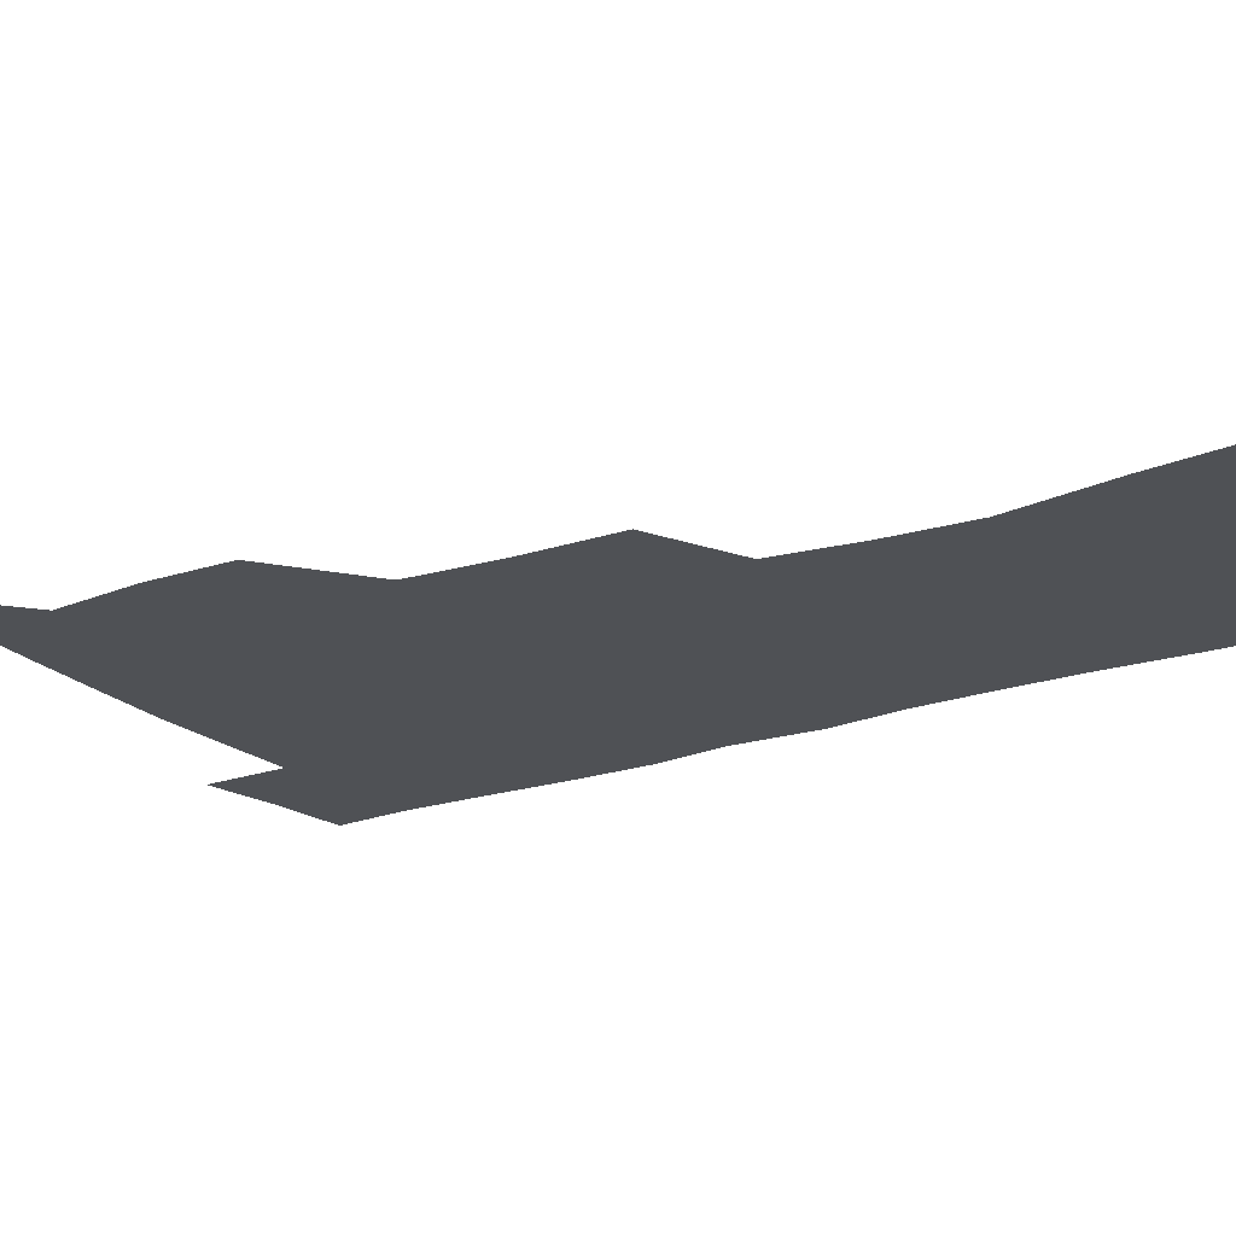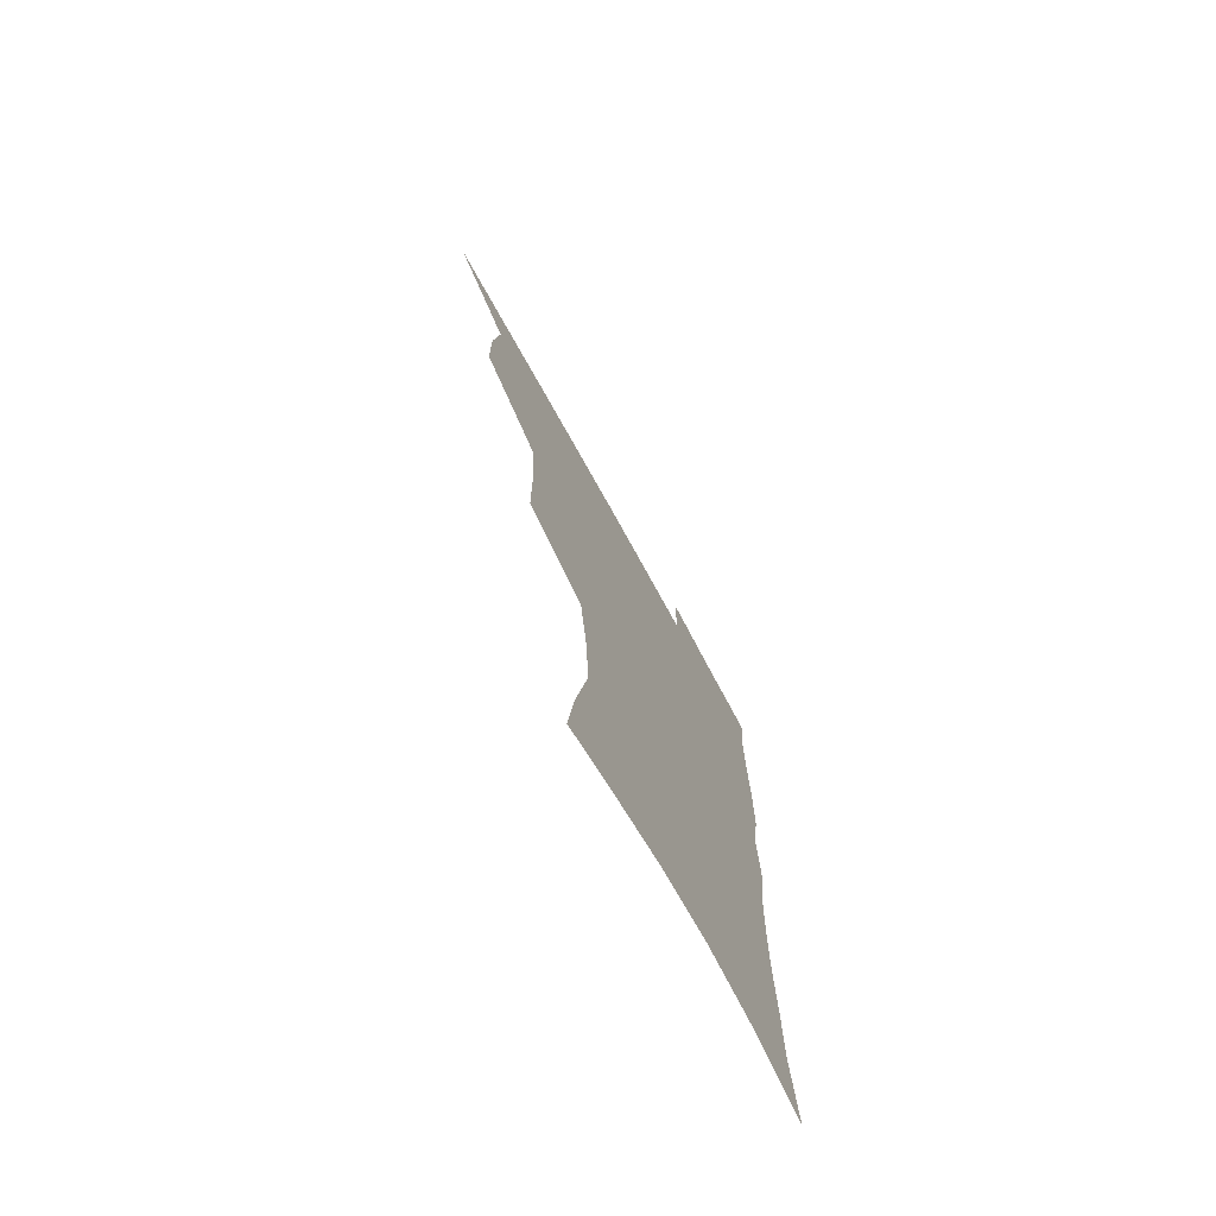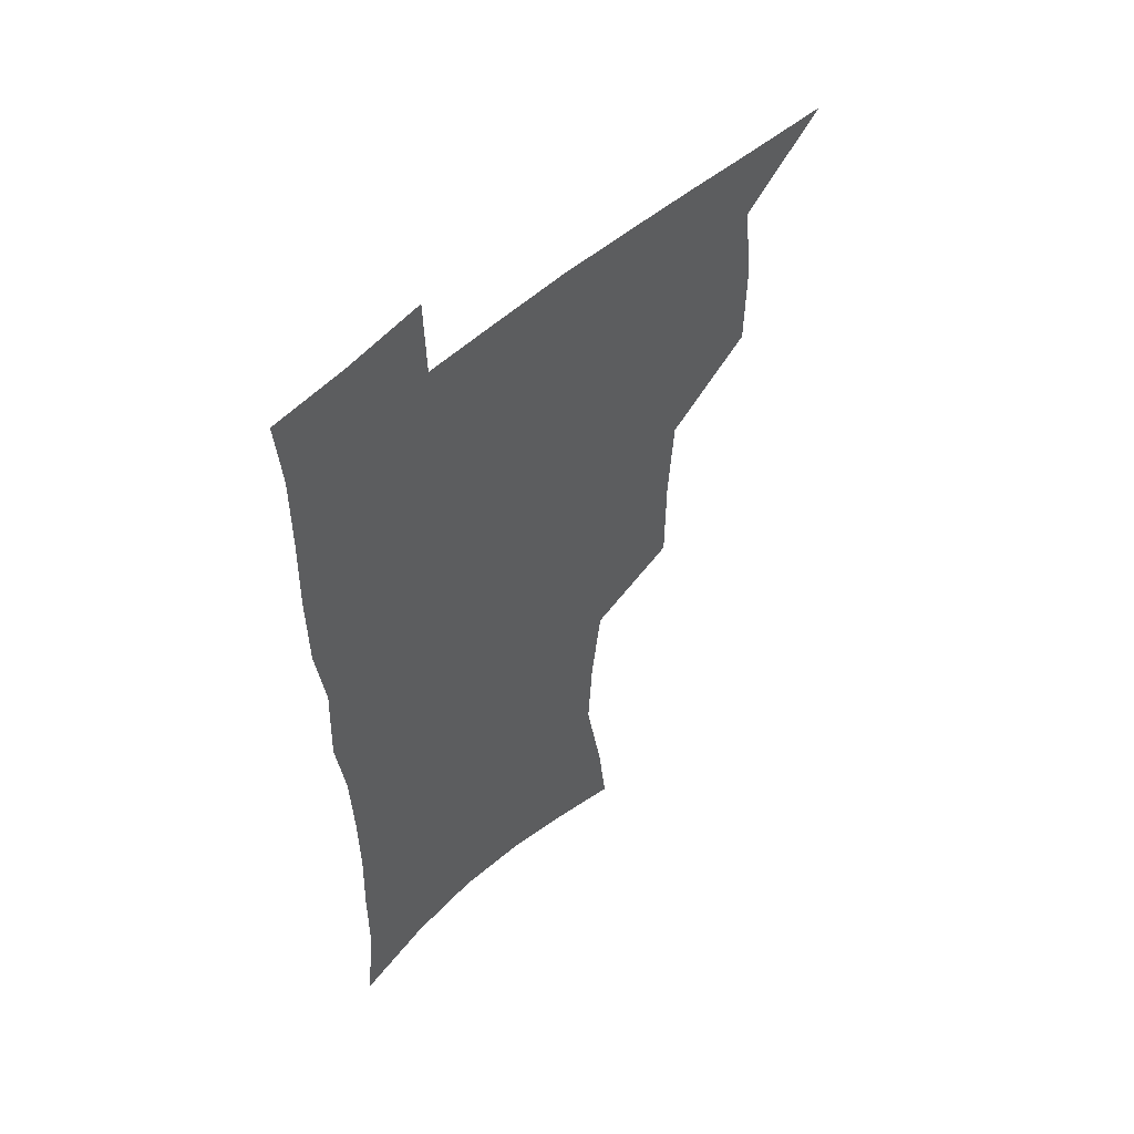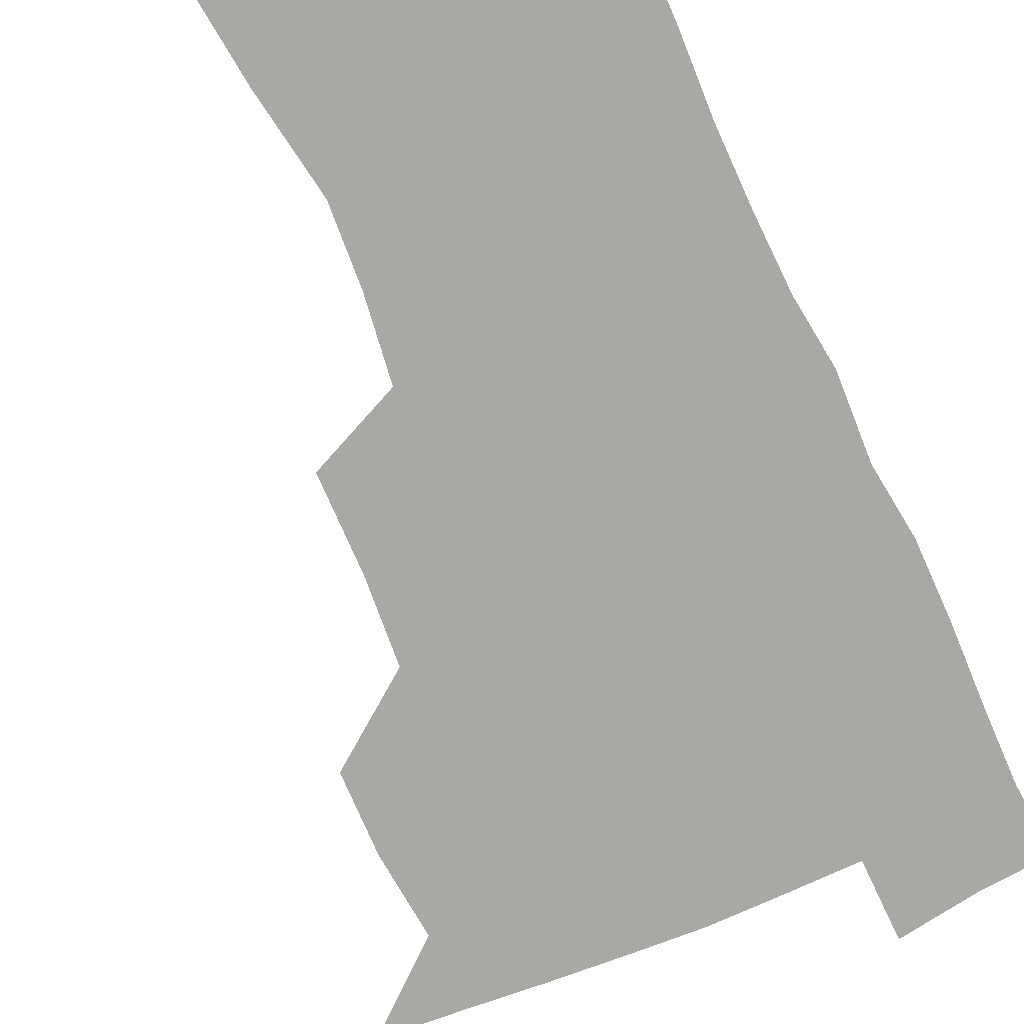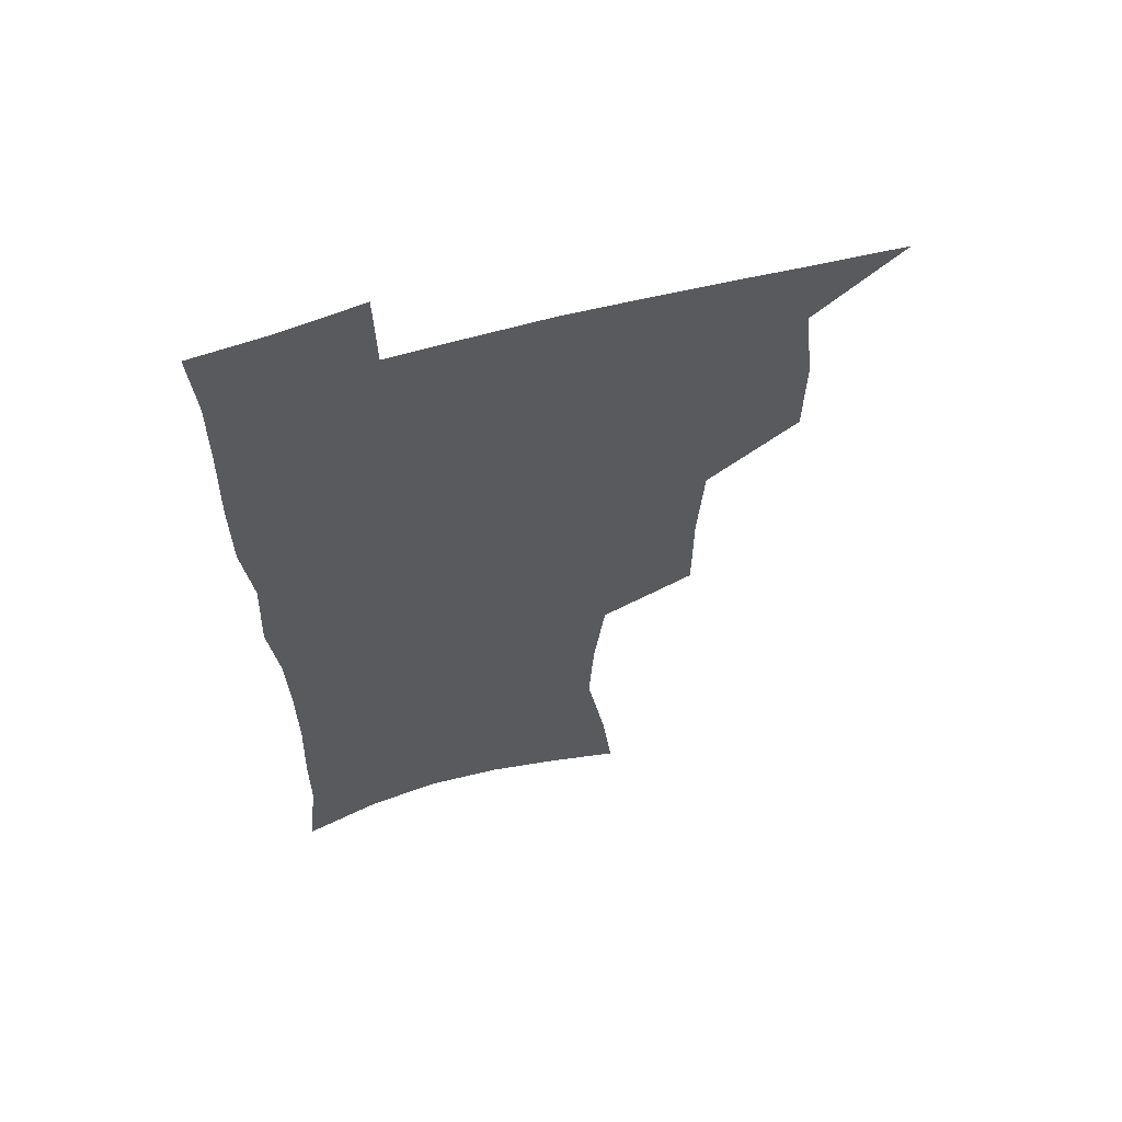
<metadata>
{"format":"obj","ext":"obj","renderer":"f3d","projection":"perspective","resolution":1024,"background":"white","views":[{"elev":-20.1,"azim":-57.7,"up":"+Z"},{"elev":-74.5,"azim":-61.1,"up":"+Y"},{"elev":54.3,"azim":136.2,"up":"+Y"},{"elev":-75.0,"azim":23.8,"up":"+Z"},{"elev":61.1,"azim":164.1,"up":"+Y"}]}
</metadata>
<code>
v 481.4 505.3 0
v 511 411 0
v 510.5 443.4 0
v 514 477.1 0
v 514.1 507.3 0
v 547.4 313.4 0
v 547.2 351.2 0
v 544.8 385.1 0
v 544.5 418.8 0
v 547.5 452.3 0
v 546.5 480.9 0
v 544.2 509.5 0
v 577.3 159.8 0
v 581.1 192.1 0
v 588.2 233.5 0
v 586.4 265 0
v 582.2 297.5 0
v 579.9 332.9 0
v 577.4 363.7 0
v 576.4 395.4 0
v 577.1 427.2 0
v 576.8 455.6 0
v 575.3 483 0
v 573.4 511.1 0
v 603.4 168 0
v 612 215.1 0
v 610.8 242 0
v 609.9 276 0
v 607.5 307.9 0
v 605.7 339.1 0
v 604.2 368.8 0
v 603.7 399 0
v 604.5 429.9 0
v 604.4 457.3 0
v 603.7 484.1 0
v 602 512.5 0
v 631.3 175 0
v 634.8 218 0
v 634.6 250 0
v 633.3 281.1 0
v 631.9 312 0
v 630.9 342.2 0
v 630.5 373.5 0
v 630.4 402.1 0
v 630.7 430.2 0
v 631.1 458 0
v 631.4 484.5 0
v 631.2 512.1 0
v 659 177 0
v 658.4 216.1 0
v 658.3 246.6 0
v 656.7 280.8 0
v 655.8 312.1 0
v 655.8 340.9 0
v 655.6 372 0
v 656.1 400.8 0
v 656.8 428.9 0
v 657.5 456.9 0
v 658.6 484 0
v 659.7 511.4 0
v 660.6 543.2 0
v 686.4 172 0
v 683.3 210.3 0
v 682.4 242.6 0
v 681.5 274.6 0
v 681.1 305.7 0
v 681 336.4 0
v 682.4 365.2 0
v 684.3 393.9 0
v 684.5 424.2 0
v 685.1 453.5 0
v 686.4 482 0
v 687.7 510.3 0
v 691.1 538 0
v 715.6 159.5 0
v 711.5 197.5 0
v 711.3 228.1 0
v 710.2 260.3 0
v 710.6 291.1 0
v 711.8 321.5 0
v 715.5 349.8 0
v 714.2 383.9 0
v 718 412.7 0
v 718.4 444.2 0
v 717.6 476.2 0
v 717.4 506.9 0
v 719.7 535.2 0
f 4 5 1
f 8 9 2
f 2 9 3
f 9 10 3
f 3 10 4
f 10 11 4
f 4 11 5
f 11 12 5
f 17 18 6
f 6 18 7
f 18 19 7
f 7 19 8
f 19 20 8
f 8 20 9
f 20 21 9
f 9 21 10
f 21 22 10
f 10 22 11
f 22 23 11
f 11 23 12
f 23 24 12
f 13 25 14
f 25 26 14
f 14 26 15
f 26 27 15
f 15 27 16
f 27 28 16
f 16 28 17
f 28 29 17
f 17 29 18
f 29 30 18
f 18 30 19
f 30 31 19
f 19 31 20
f 31 32 20
f 20 32 21
f 32 33 21
f 21 33 22
f 33 34 22
f 22 34 23
f 34 35 23
f 23 35 24
f 35 36 24
f 25 37 26
f 37 38 26
f 26 38 27
f 38 39 27
f 27 39 28
f 39 40 28
f 28 40 29
f 40 41 29
f 29 41 30
f 41 42 30
f 30 42 31
f 42 43 31
f 31 43 32
f 43 44 32
f 32 44 33
f 44 45 33
f 33 45 34
f 45 46 34
f 34 46 35
f 46 47 35
f 35 47 36
f 47 48 36
f 37 49 38
f 49 50 38
f 38 50 39
f 50 51 39
f 39 51 40
f 51 52 40
f 40 52 41
f 52 53 41
f 41 53 42
f 53 54 42
f 42 54 43
f 54 55 43
f 43 55 44
f 55 56 44
f 44 56 45
f 56 57 45
f 45 57 46
f 57 58 46
f 46 58 47
f 58 59 47
f 47 59 48
f 59 60 48
f 49 62 50
f 62 63 50
f 50 63 51
f 63 64 51
f 51 64 52
f 64 65 52
f 52 65 53
f 65 66 53
f 53 66 54
f 66 67 54
f 54 67 55
f 67 68 55
f 55 68 56
f 68 69 56
f 56 69 57
f 69 70 57
f 57 70 58
f 70 71 58
f 58 71 59
f 71 72 59
f 59 72 60
f 72 73 60
f 60 73 61
f 73 74 61
f 62 75 63
f 75 76 63
f 63 76 64
f 76 77 64
f 64 77 65
f 77 78 65
f 65 78 66
f 78 79 66
f 66 79 67
f 79 80 67
f 67 80 68
f 80 81 68
f 68 81 69
f 81 82 69
f 69 82 70
f 82 83 70
f 70 83 71
f 83 84 71
f 71 84 72
f 84 85 72
f 72 85 73
f 85 86 73
f 73 86 74
f 86 87 74

</code>
